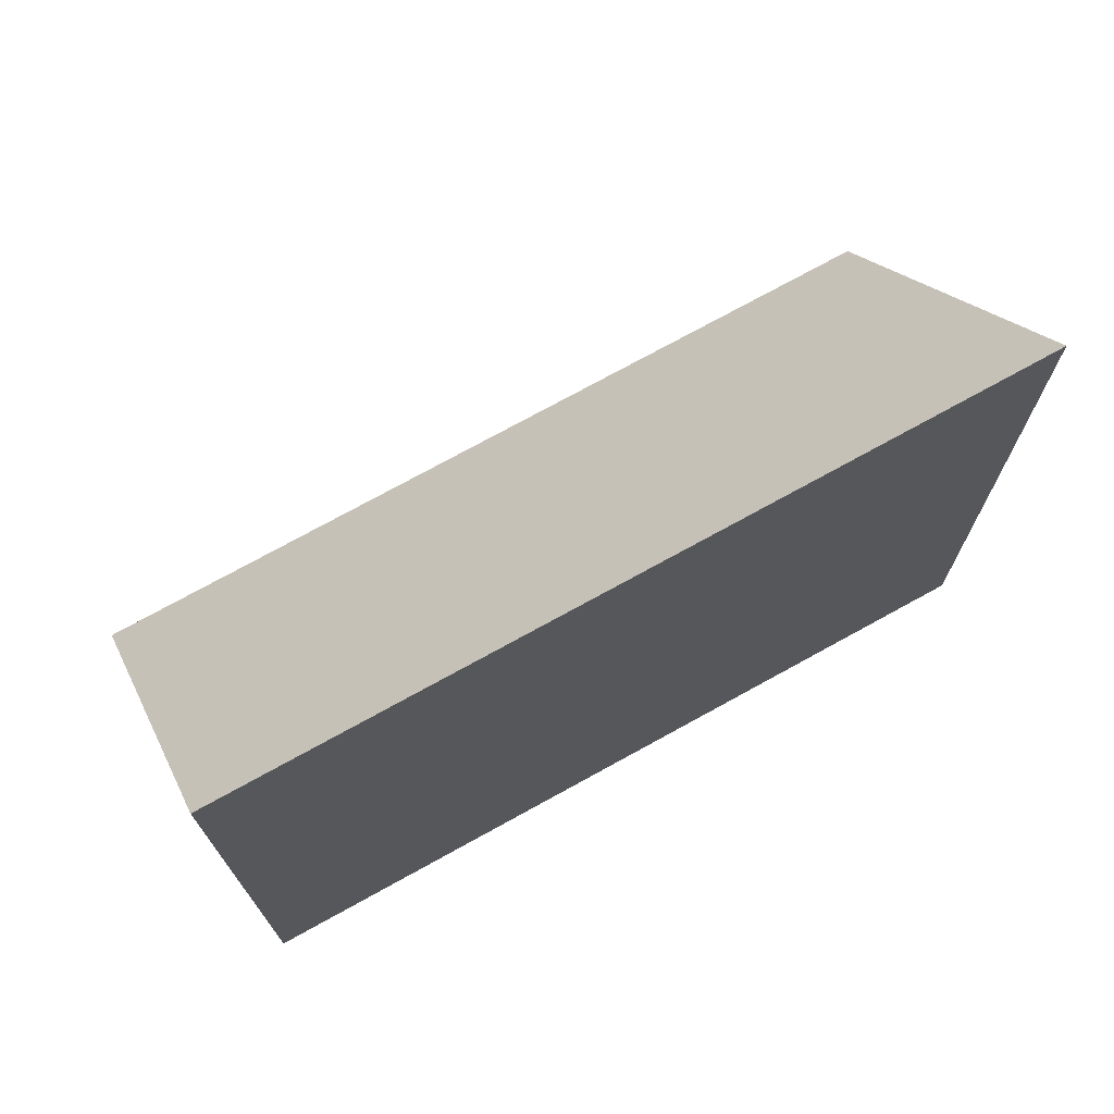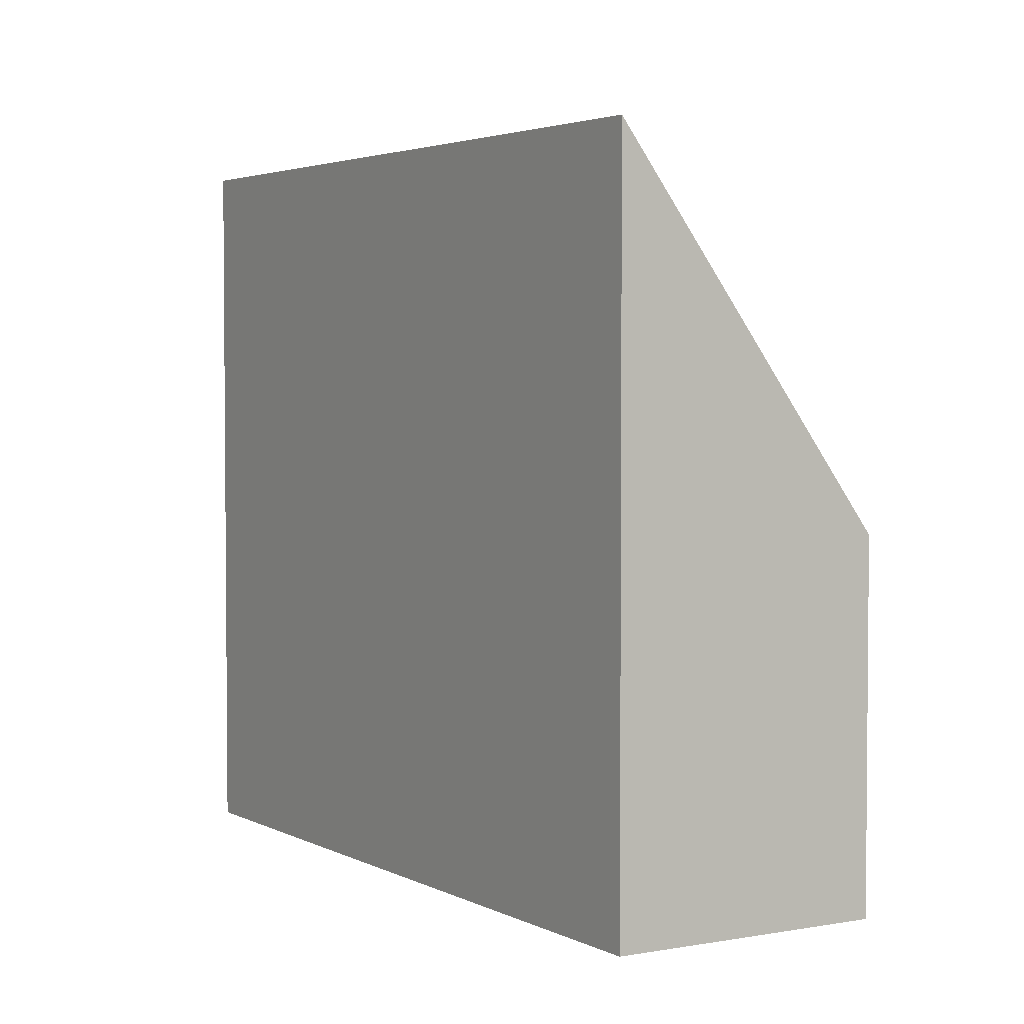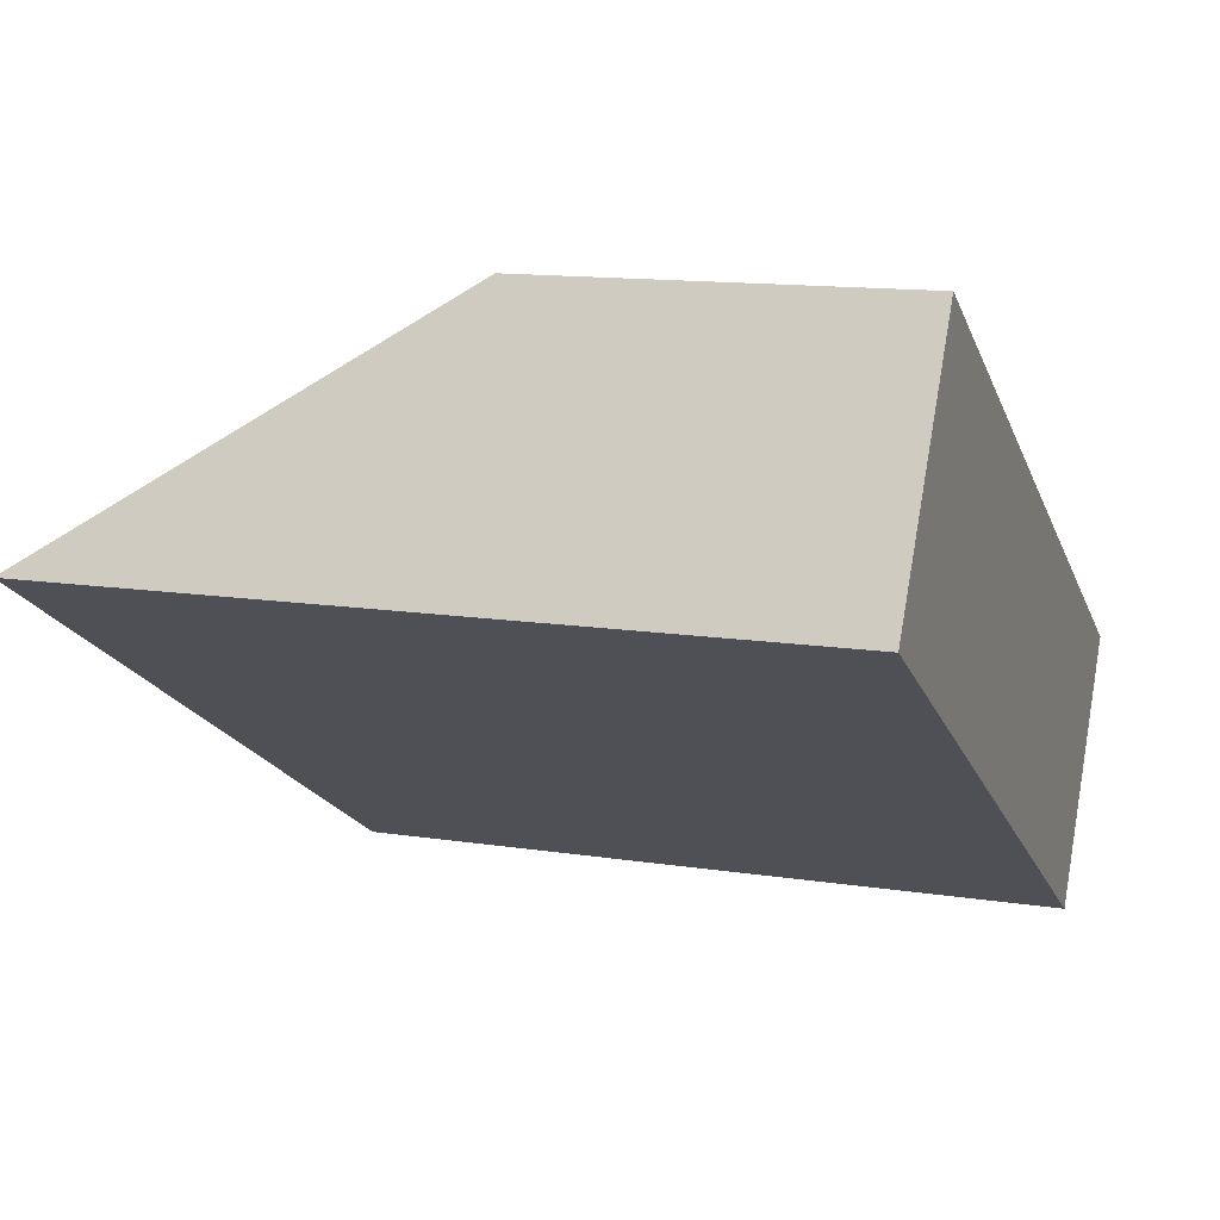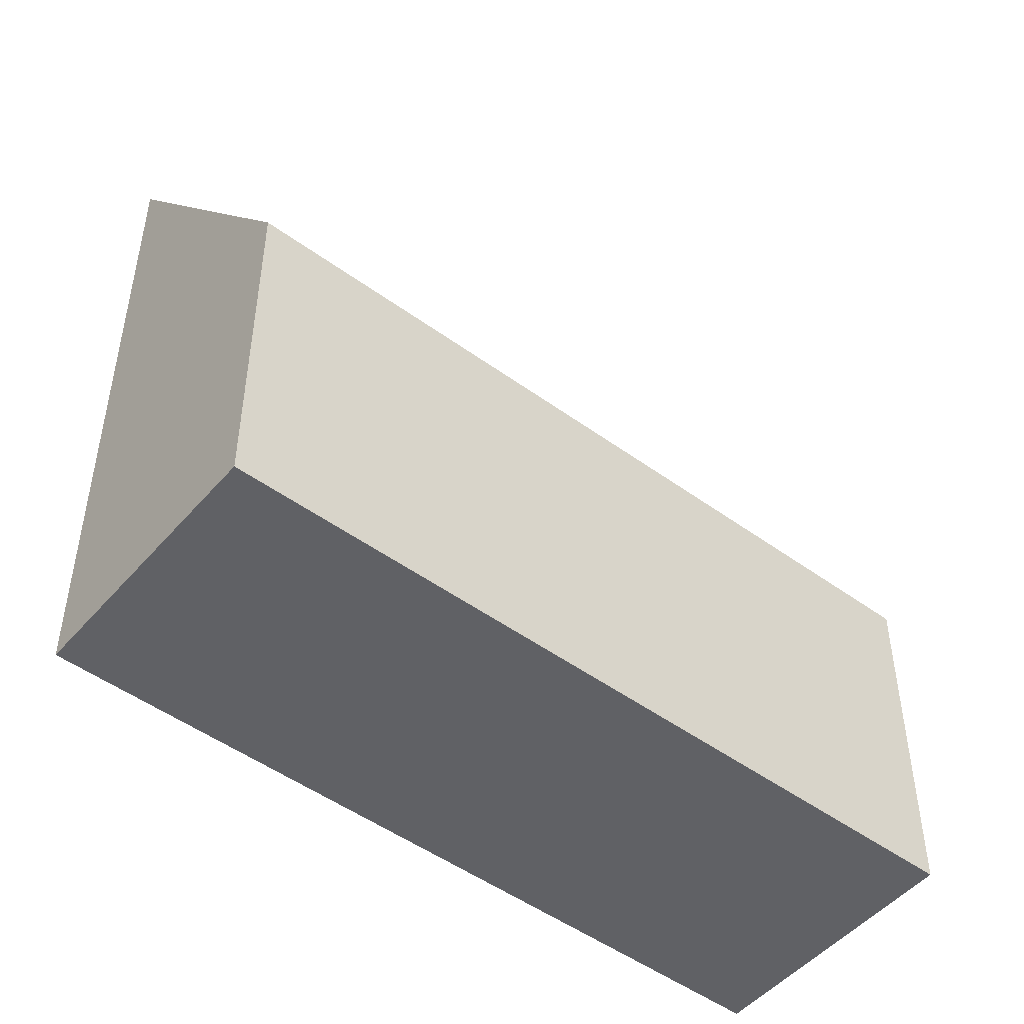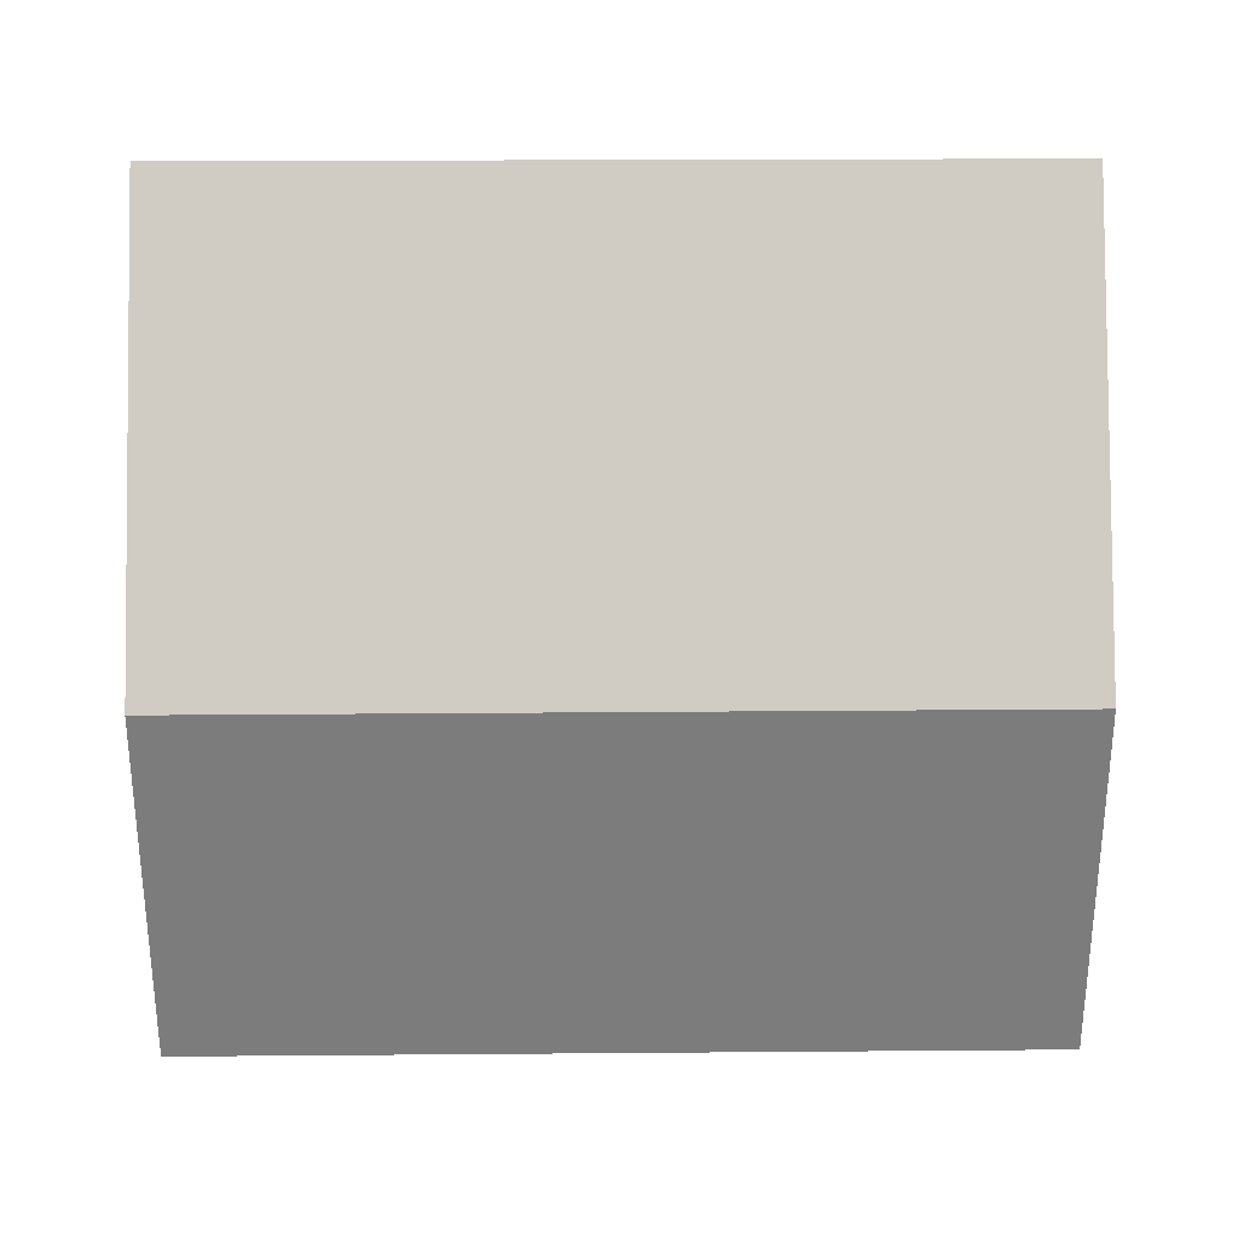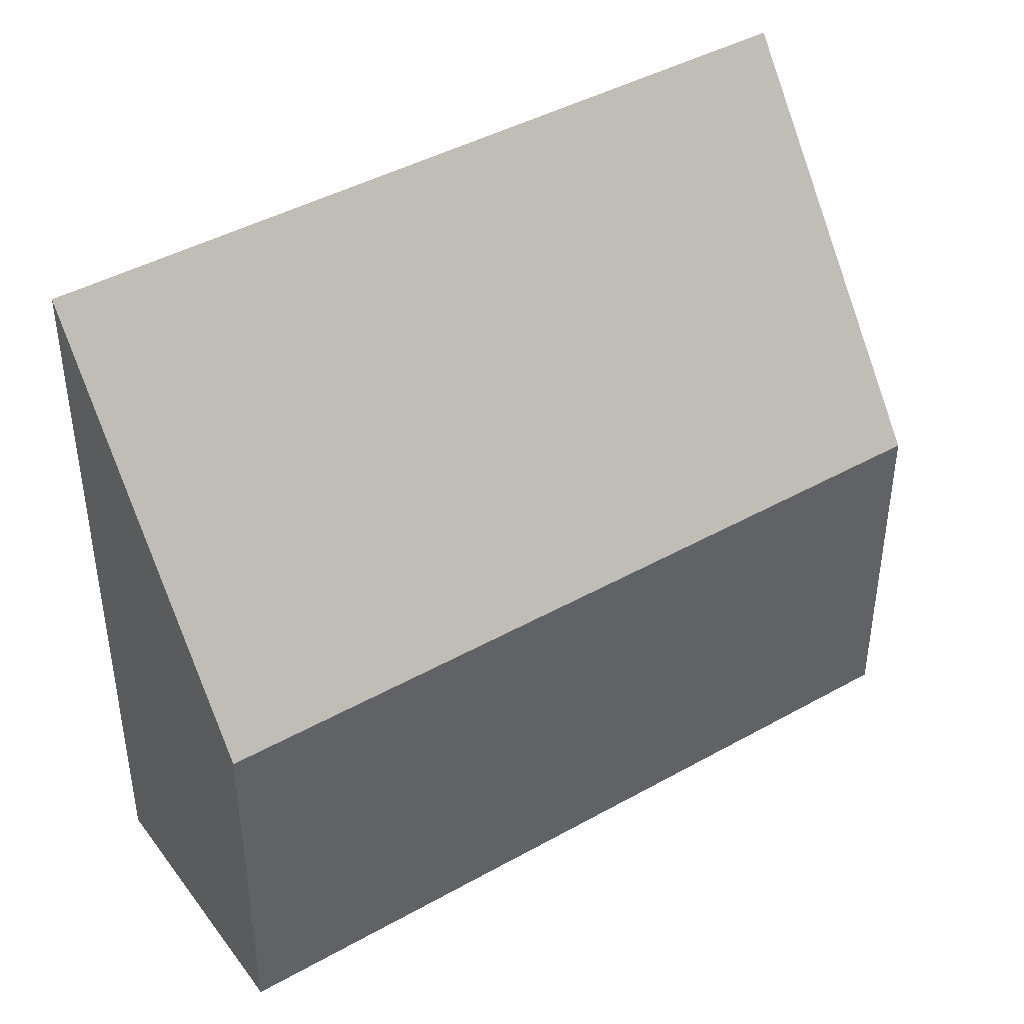
<metadata>
{"format":"obj","ext":"obj","renderer":"f3d","projection":"perspective","resolution":1024,"background":"white","views":[{"elev":73.6,"azim":-178.1,"up":"+Y"},{"elev":3.3,"azim":-90.7,"up":"+Y"},{"elev":13.0,"azim":-70.3,"up":"+Z"},{"elev":-49.4,"azim":-8.0,"up":"+Y"},{"elev":31.3,"azim":30.2,"up":"+Y"},{"elev":43.1,"azim":-2.8,"up":"+Y"}]}
</metadata>
<code>
v  5.152 5.383 -3.073
v  2.149 2.657 1.102
v  6.201 2.657 -1.321
v  2.149 5.388 -1.282
v  0 5.392 3.302e-16
v  1.052 2.657 1.758
v  5.152 1.882e-16 -3.073
v  0 0 0
v  2.149 7.85e-17 -1.282
v  1.052 -1.076e-16 1.758
v  2.149 -6.748e-17 1.102
v  6.201 8.089e-17 -1.321
g defaultobject
f 1 2 3
f 2 1 4
f 2 4 5
f 2 5 6
f 7 4 1
f 4 7 5
f 5 7 8
f 8 7 9
f 8 6 5
f 6 8 10
f 10 2 6
f 2 10 3
f 3 10 11
f 3 11 12
f 3 7 1
f 7 3 12
f 9 10 8
f 10 9 11
f 11 9 12
f 12 9 7

</code>
